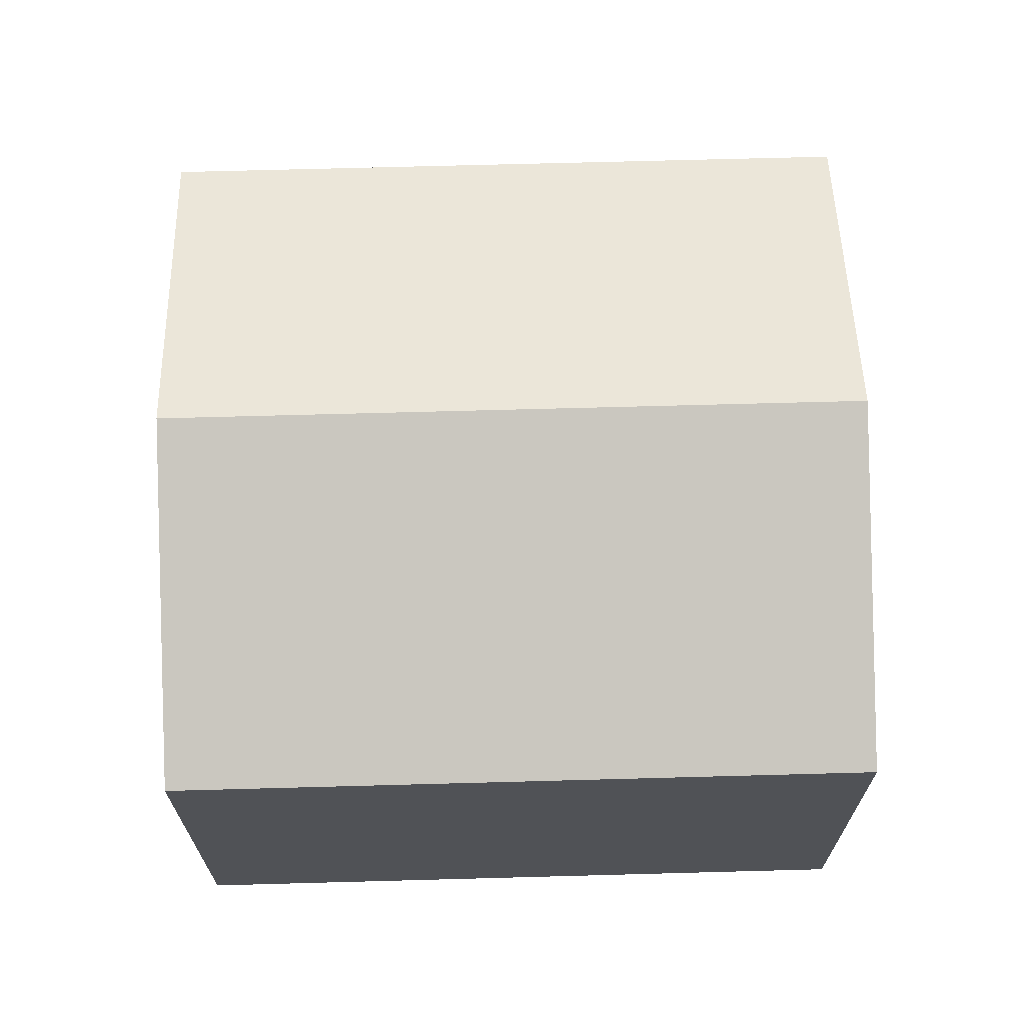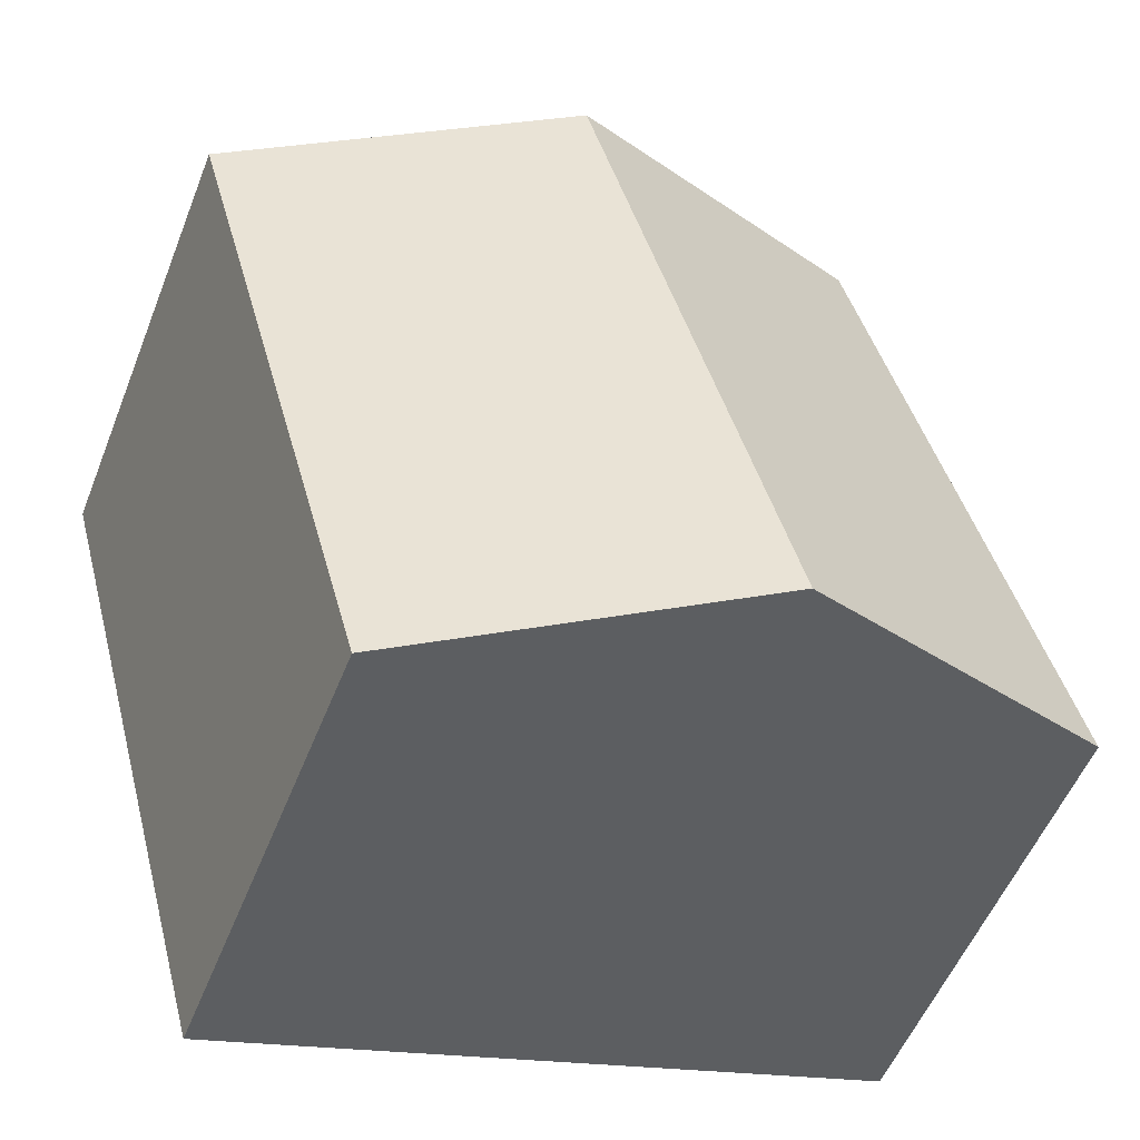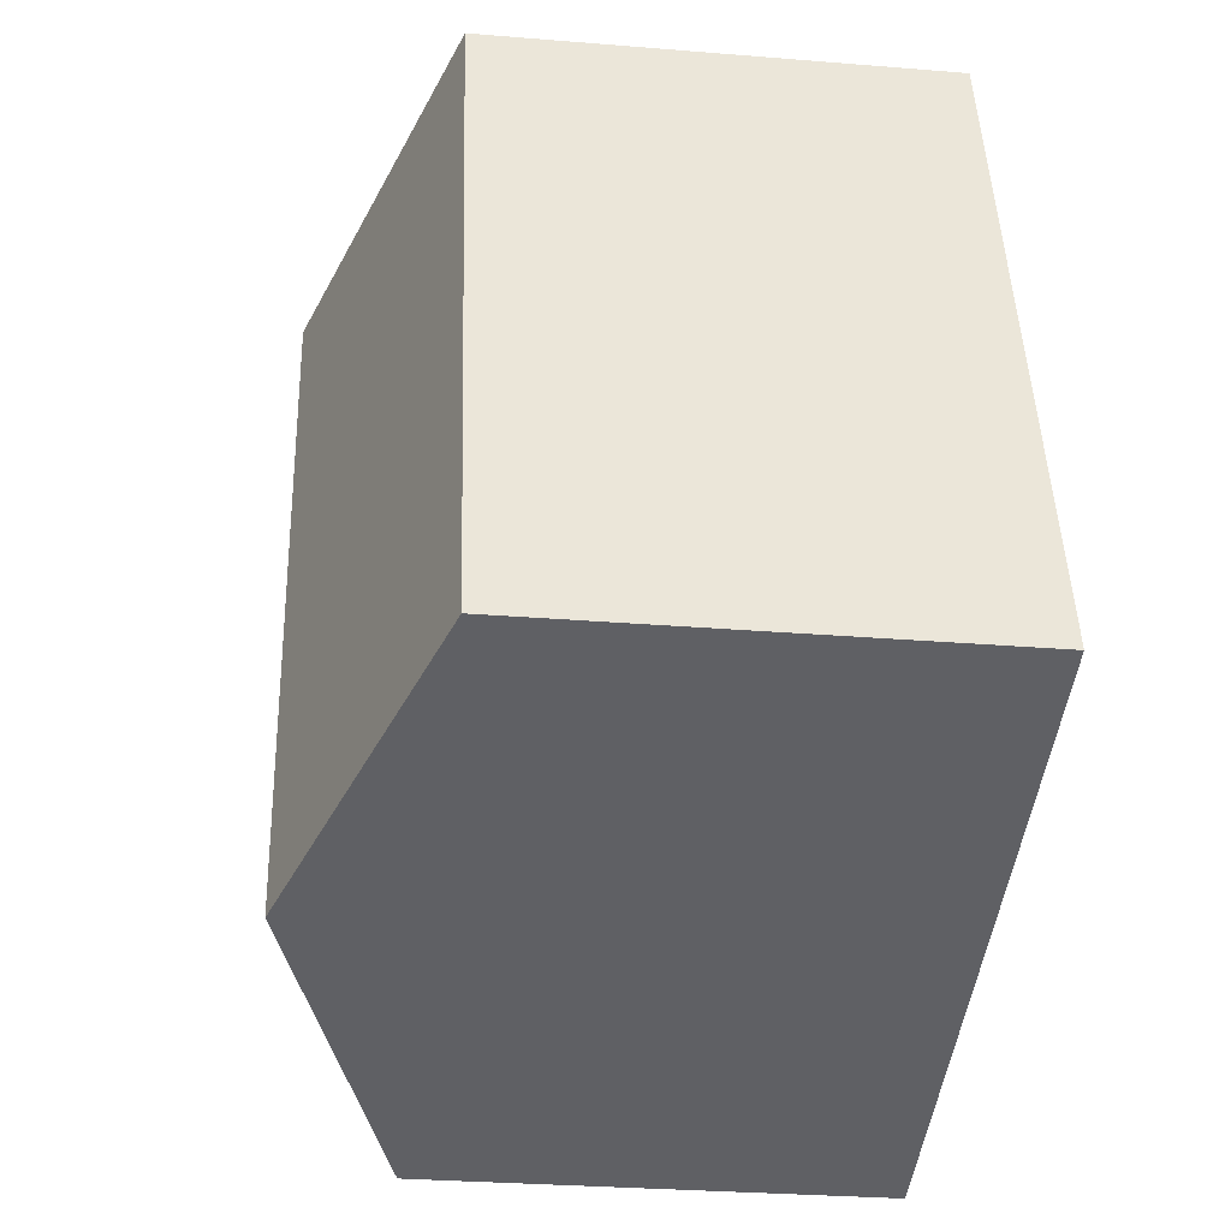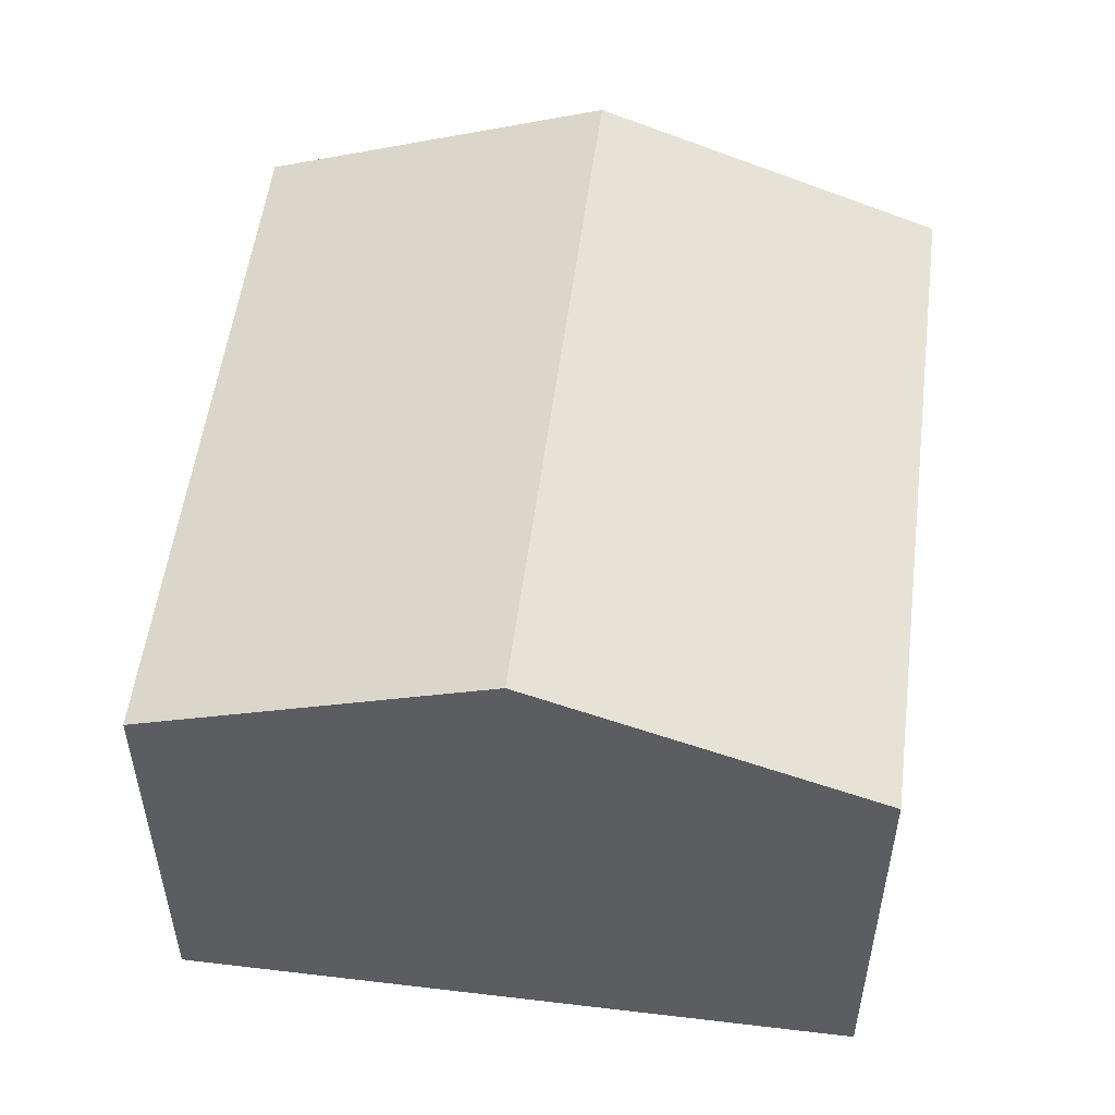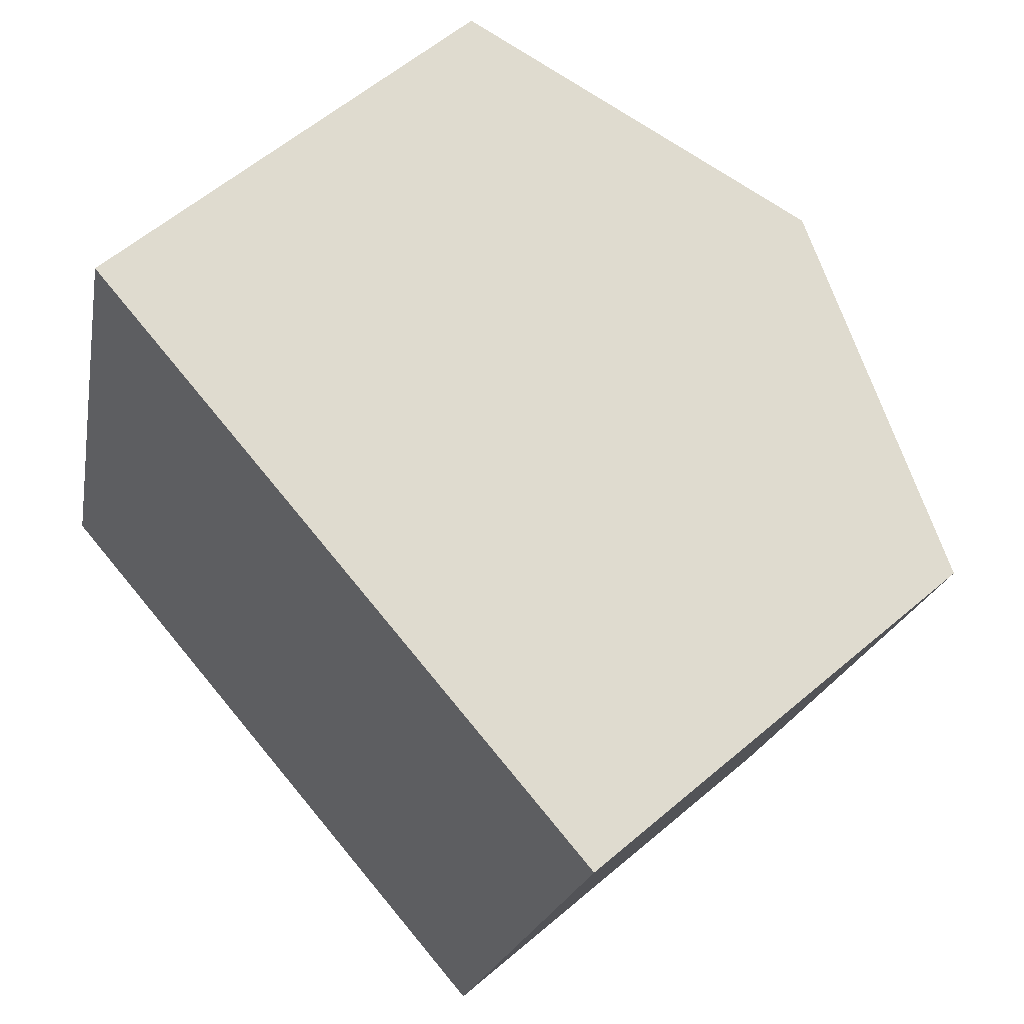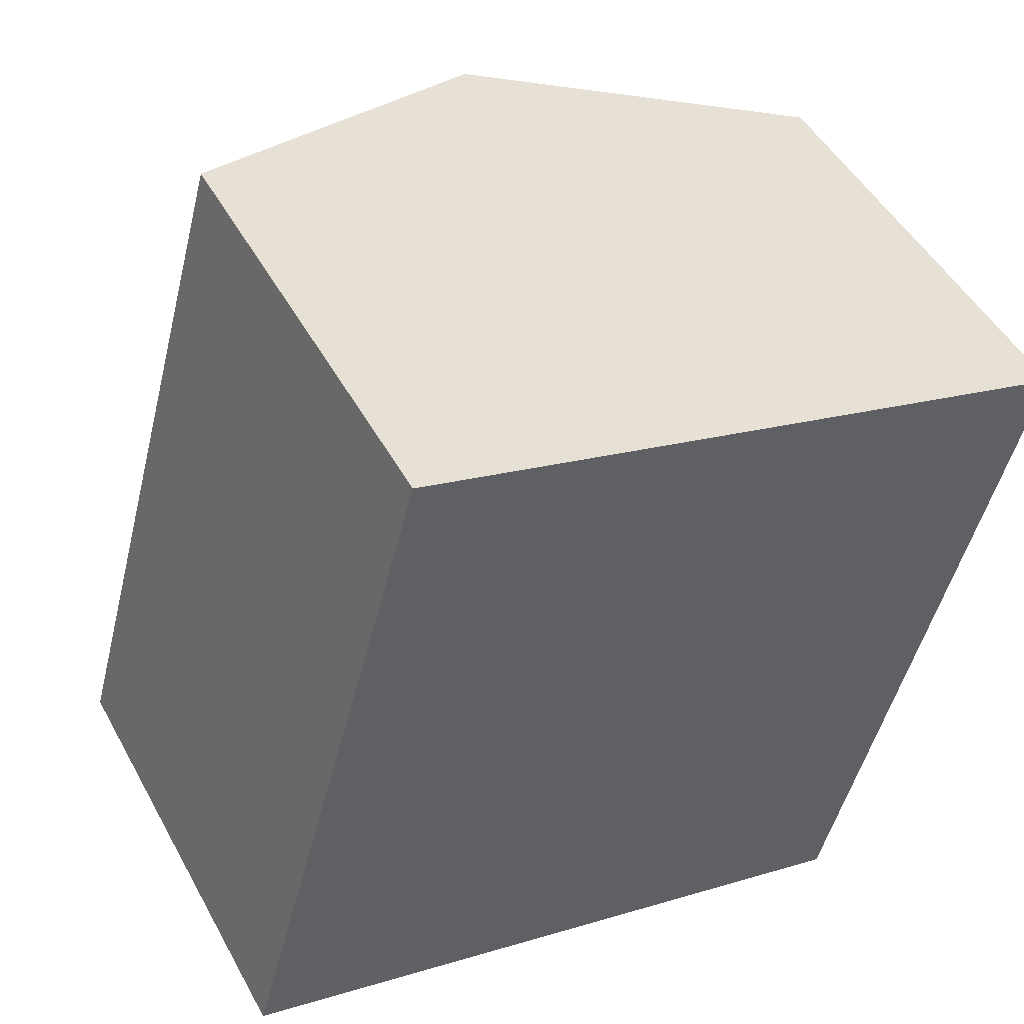
<metadata>
{"format":"obj","ext":"obj","renderer":"f3d","projection":"perspective","resolution":1024,"background":"white","views":[{"elev":69.0,"azim":103.9,"up":"+Y"},{"elev":-53.9,"azim":158.6,"up":"+Z"},{"elev":-29.5,"azim":-96.9,"up":"+Z"},{"elev":53.3,"azim":22.7,"up":"+Y"},{"elev":58.7,"azim":48.6,"up":"+Z"},{"elev":48.0,"azim":-27.6,"up":"+Z"}]}
</metadata>
<code>
v  6.296 10.71 -1.715
v  3.547 8.362 12.83
v  9.836 10.71 11.09
v  3.306 8.362 11.96
v  0 8.362 5.12e-16
v  12.59 8.362 -3.429
v  16.12 8.362 9.351
v  3.547 -7.856e-16 12.83
v  9.836 -6.791e-16 11.09
v  16.12 -5.726e-16 9.351
v  12.59 2.1e-16 -3.429
v  6.296 1.05e-16 -1.715
v  0 0 0
v  3.306 -7.322e-16 11.96
g defaultobject
f 1 2 3
f 2 1 4
f 4 1 5
f 6 3 7
f 3 6 1
f 8 3 2
f 3 8 7
f 7 8 9
f 7 9 10
f 10 6 7
f 6 10 11
f 11 1 6
f 1 11 5
f 5 11 12
f 5 12 13
f 4 8 2
f 8 4 5
f 8 5 14
f 14 5 13
f 9 11 10
f 11 9 12
f 12 9 13
f 13 9 8
f 13 8 14

</code>
